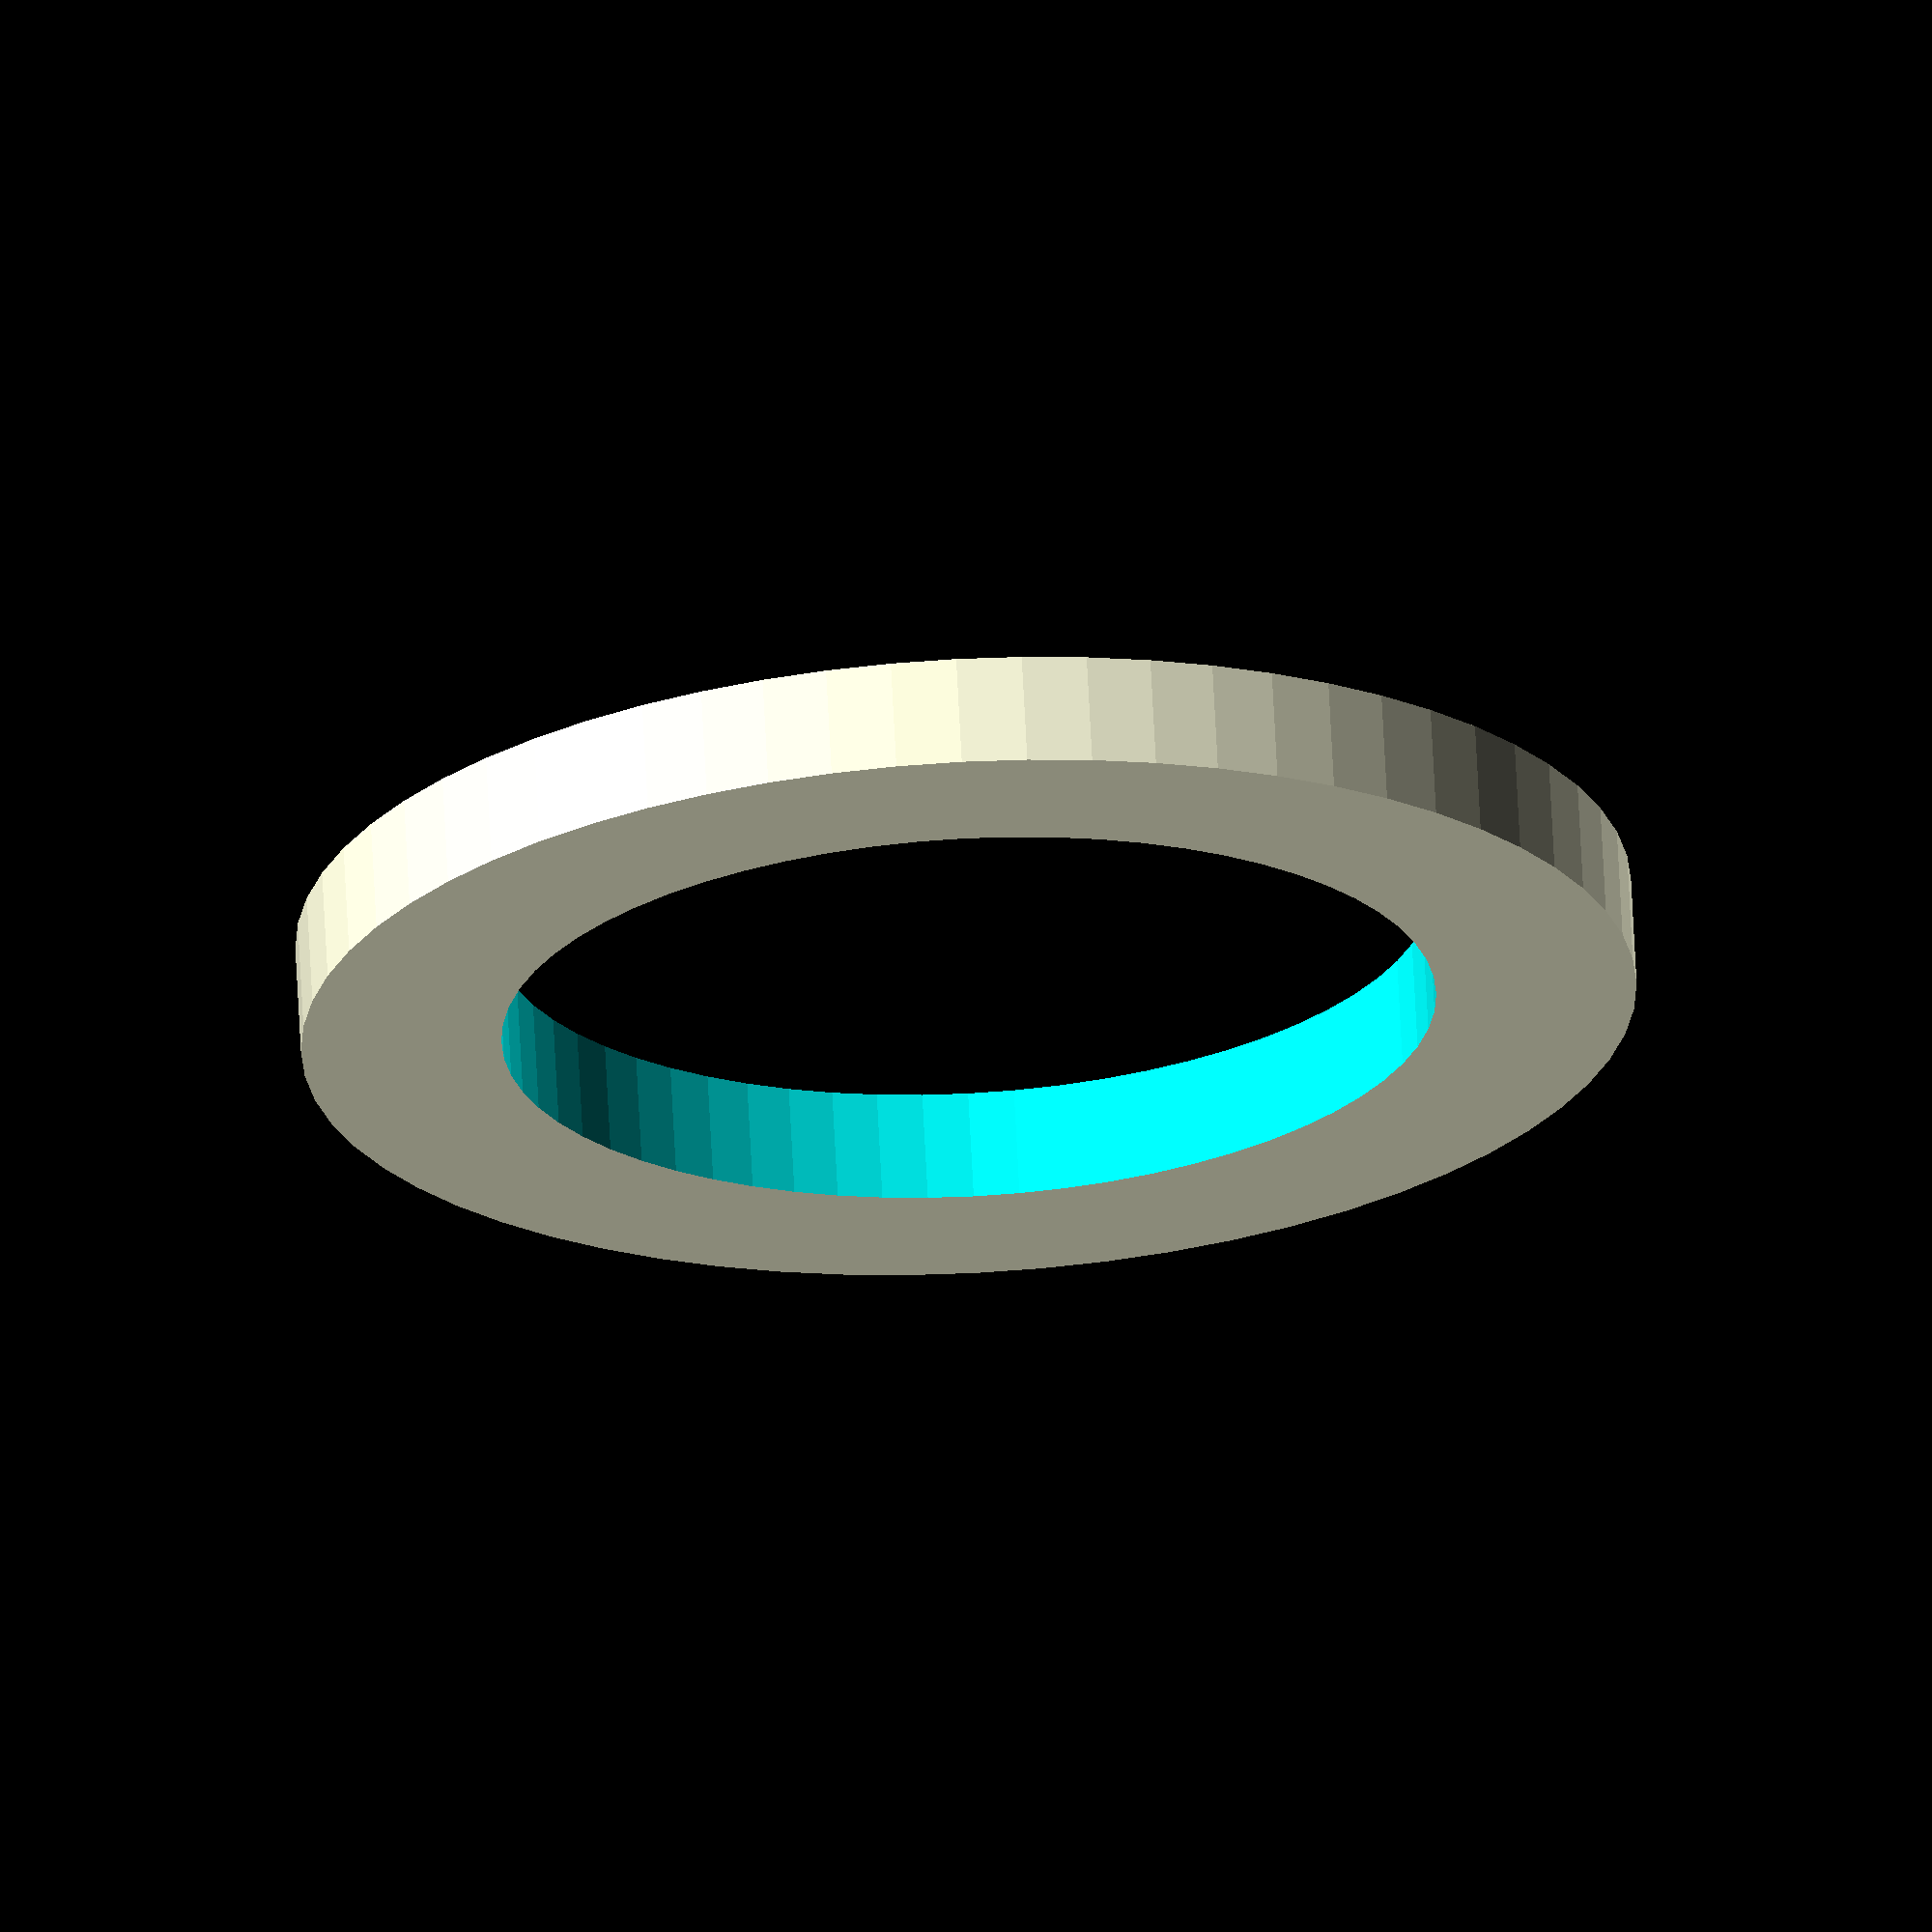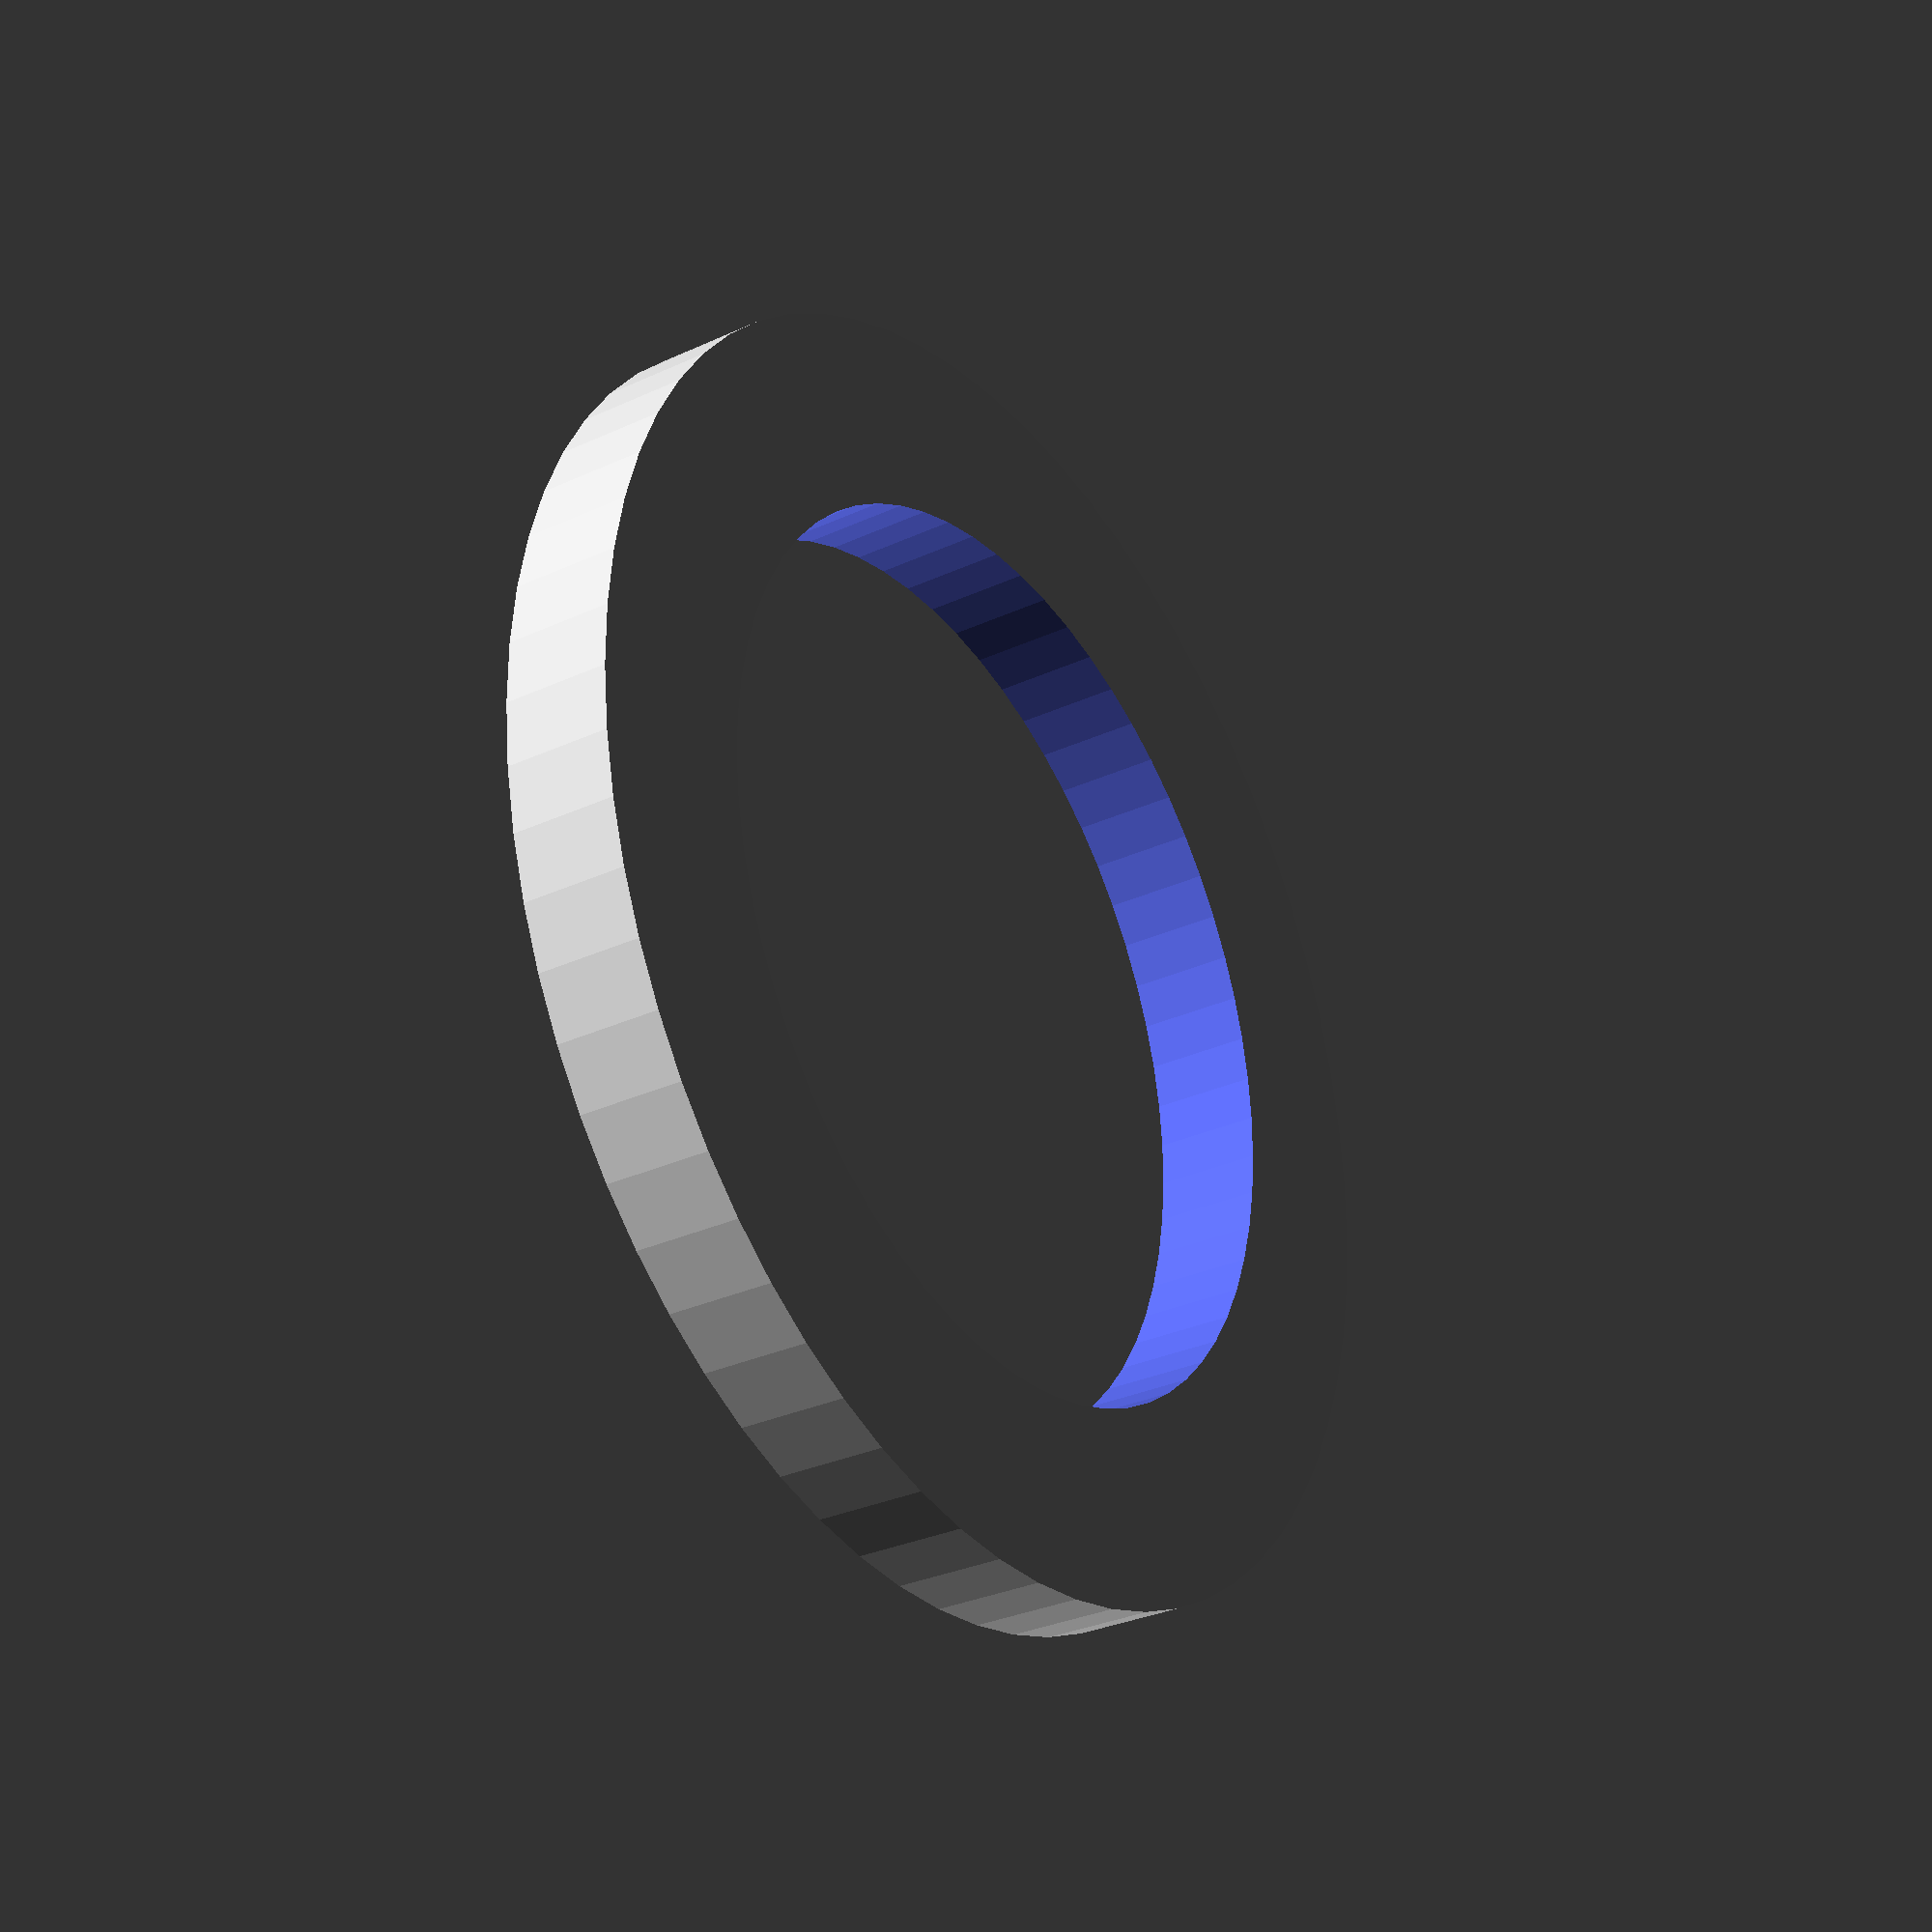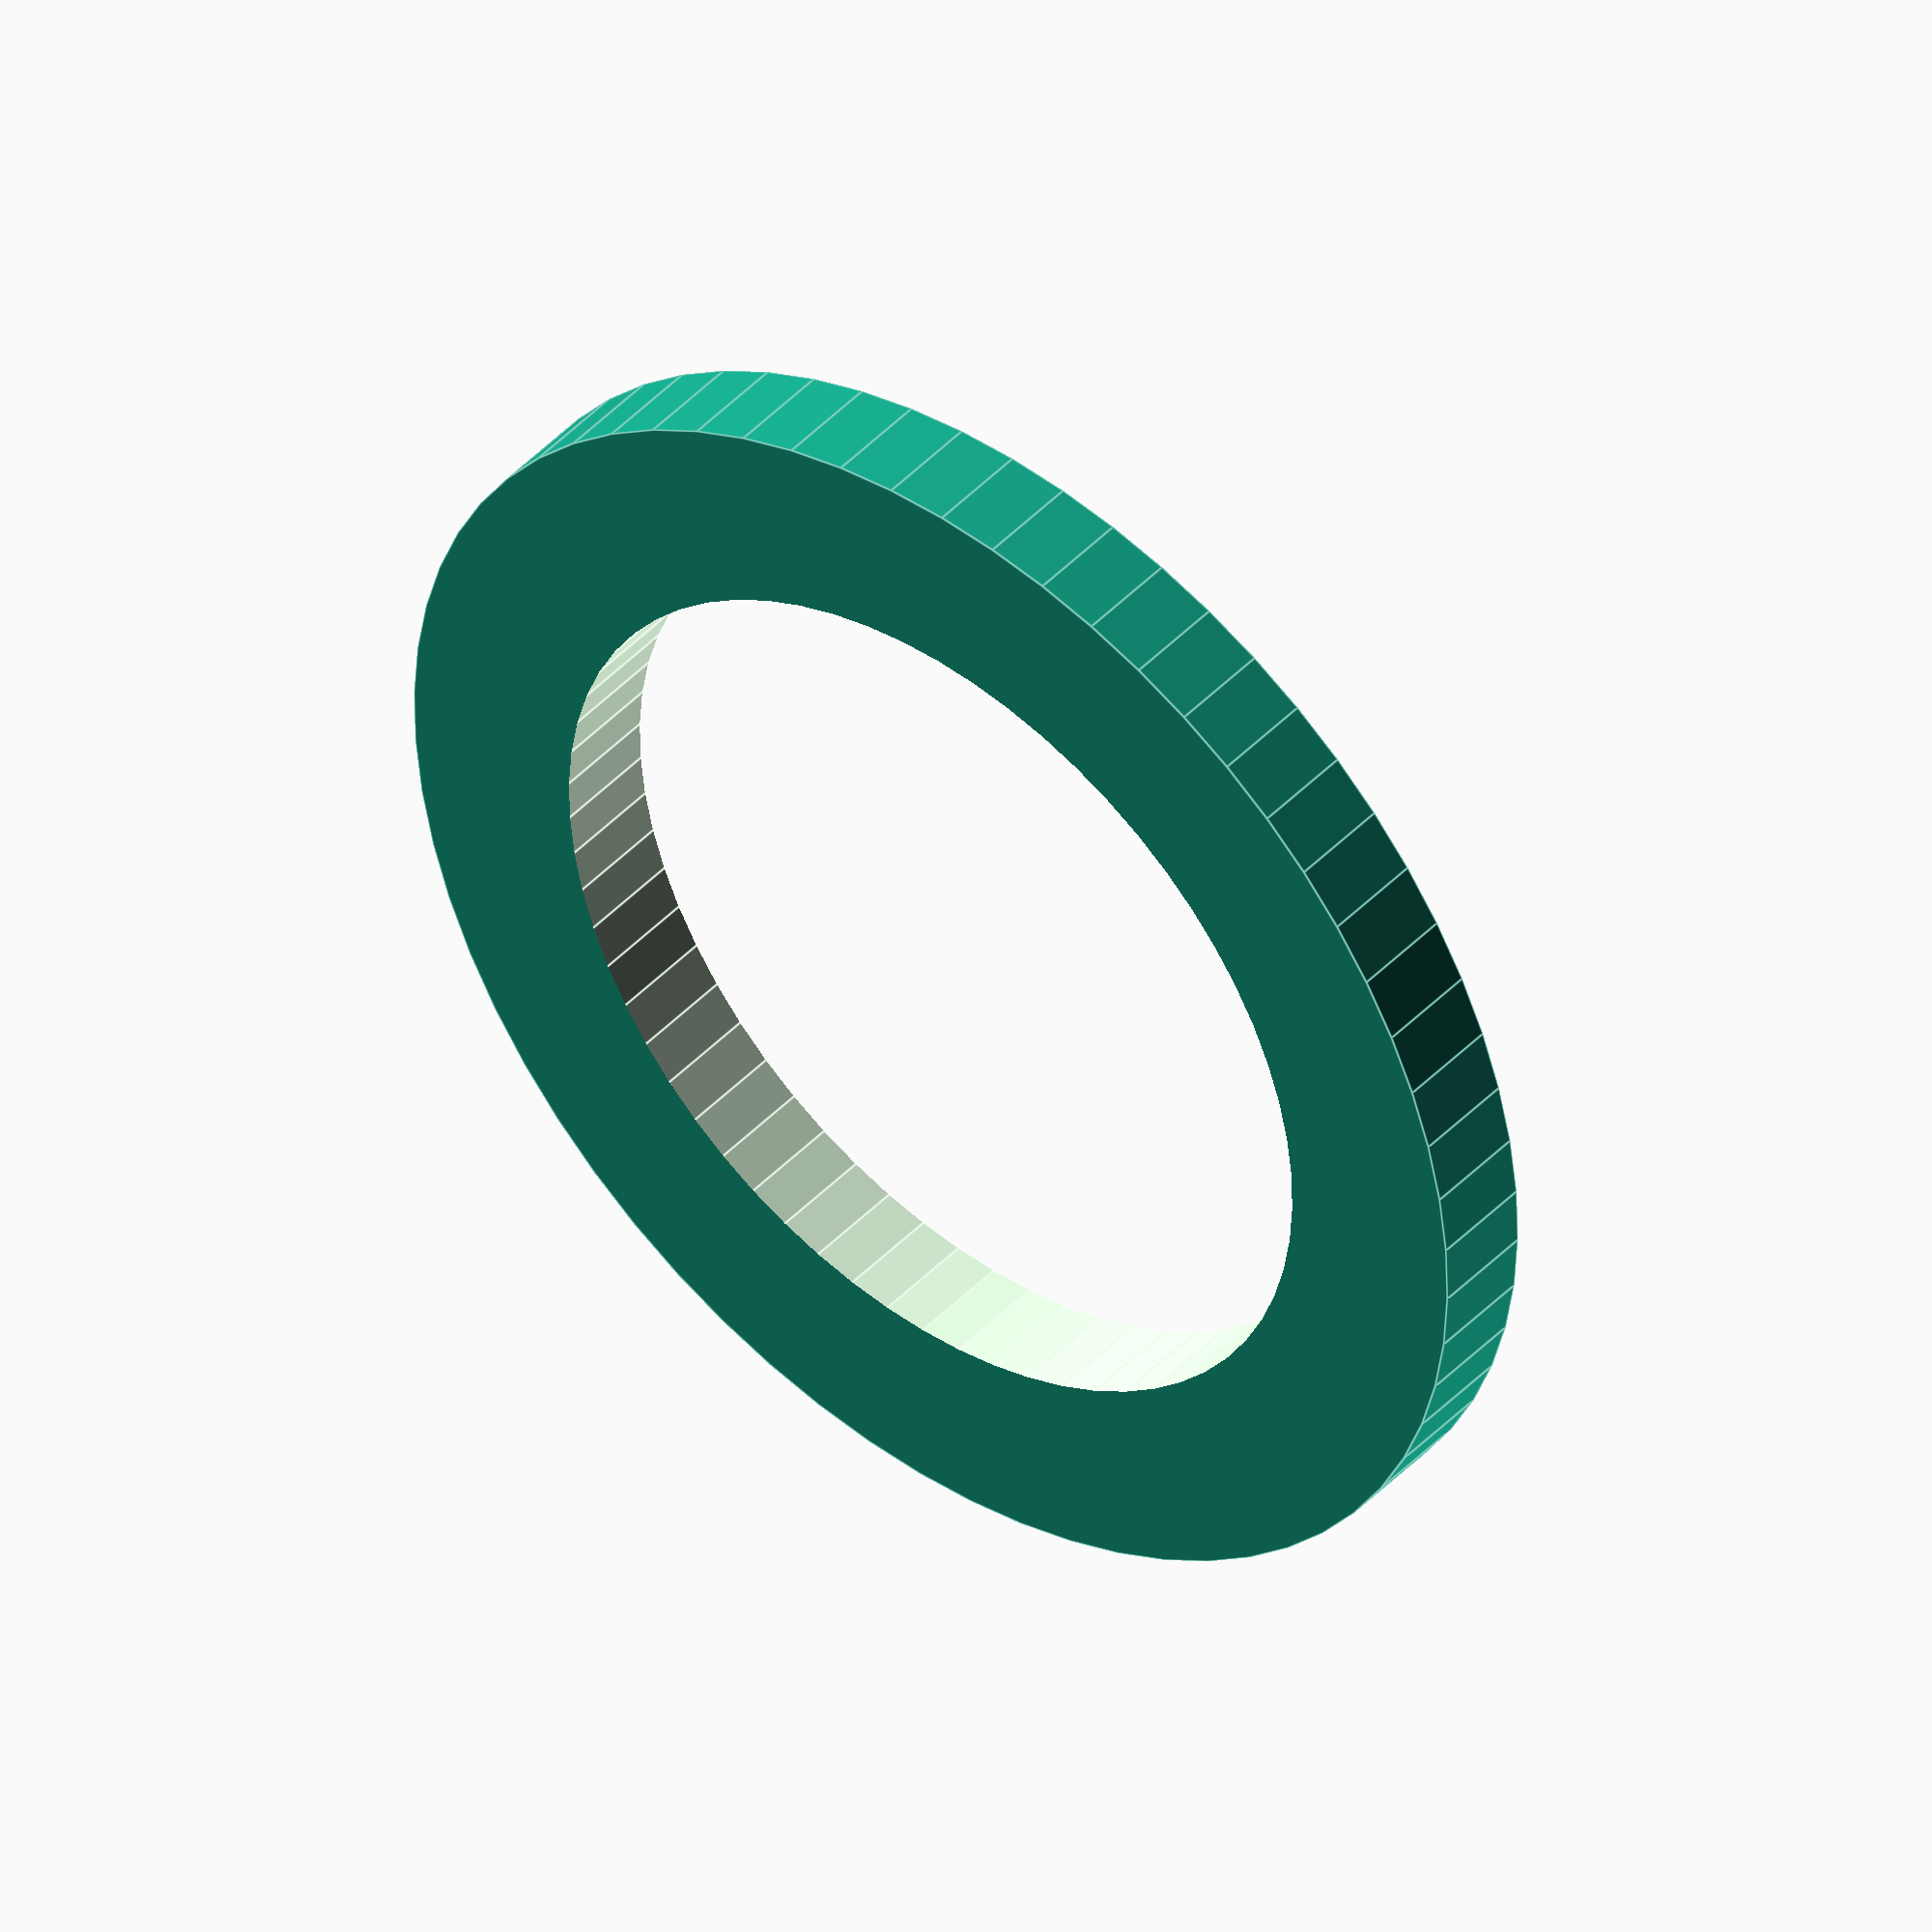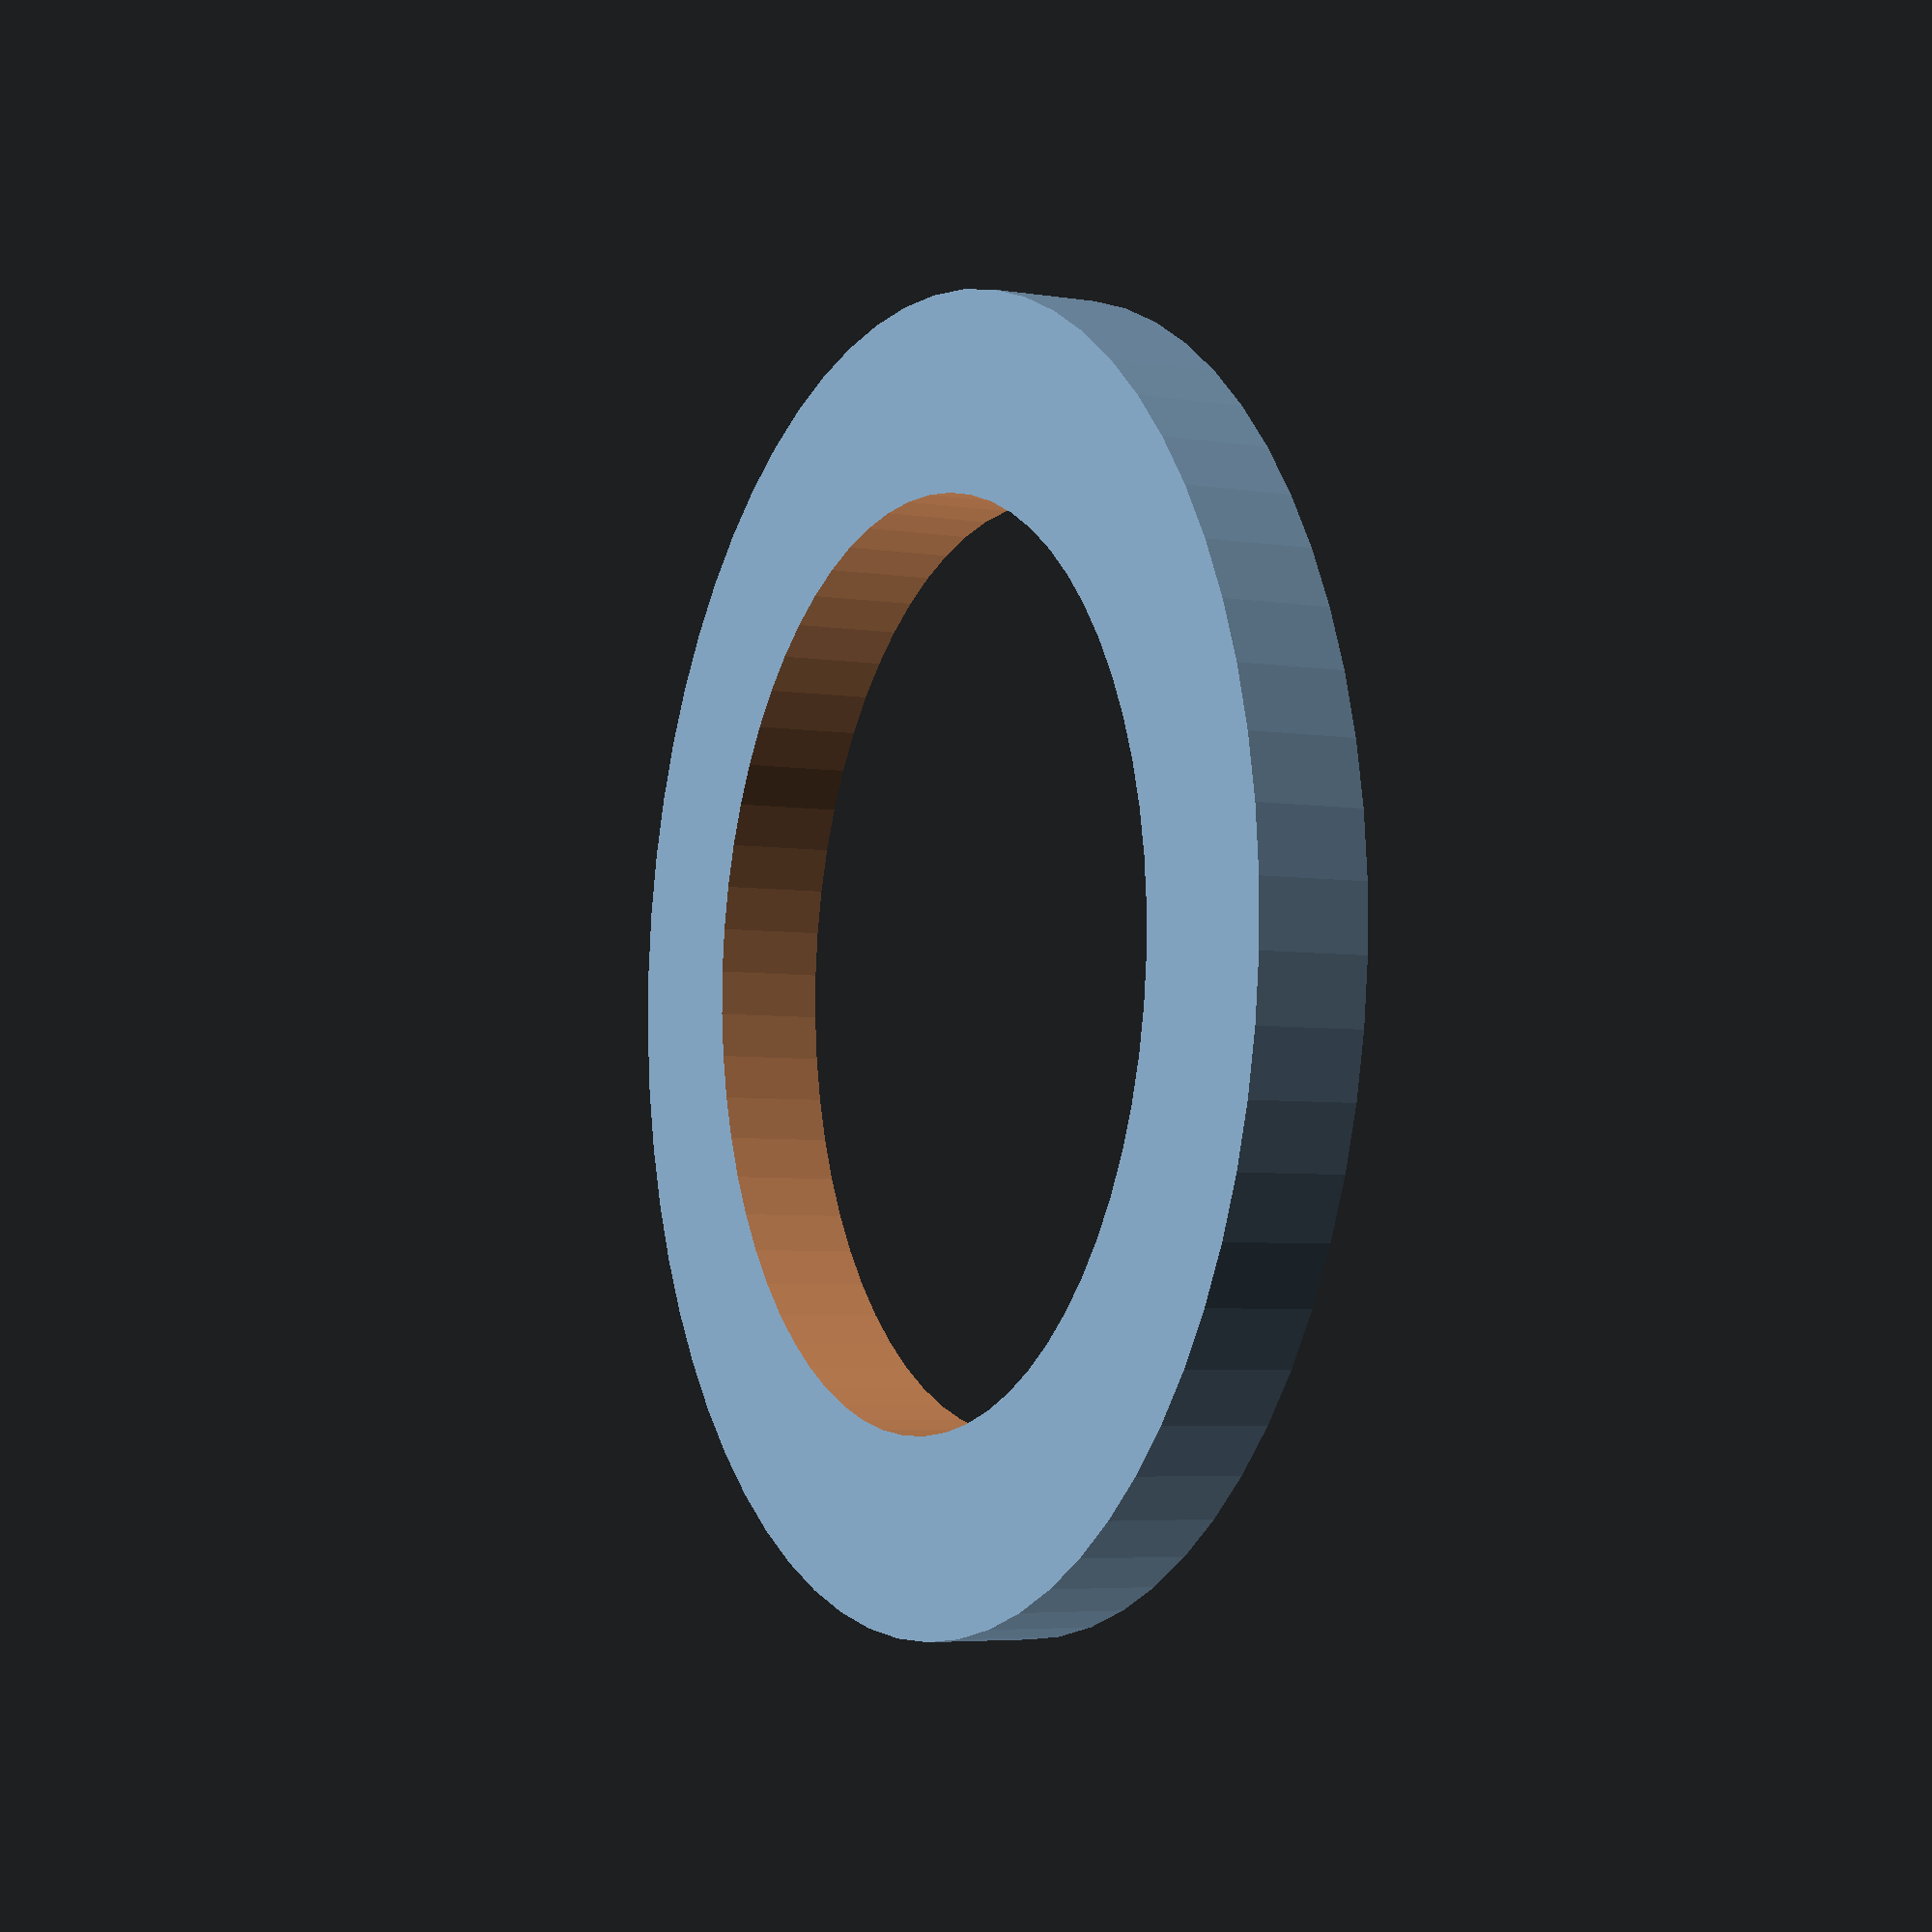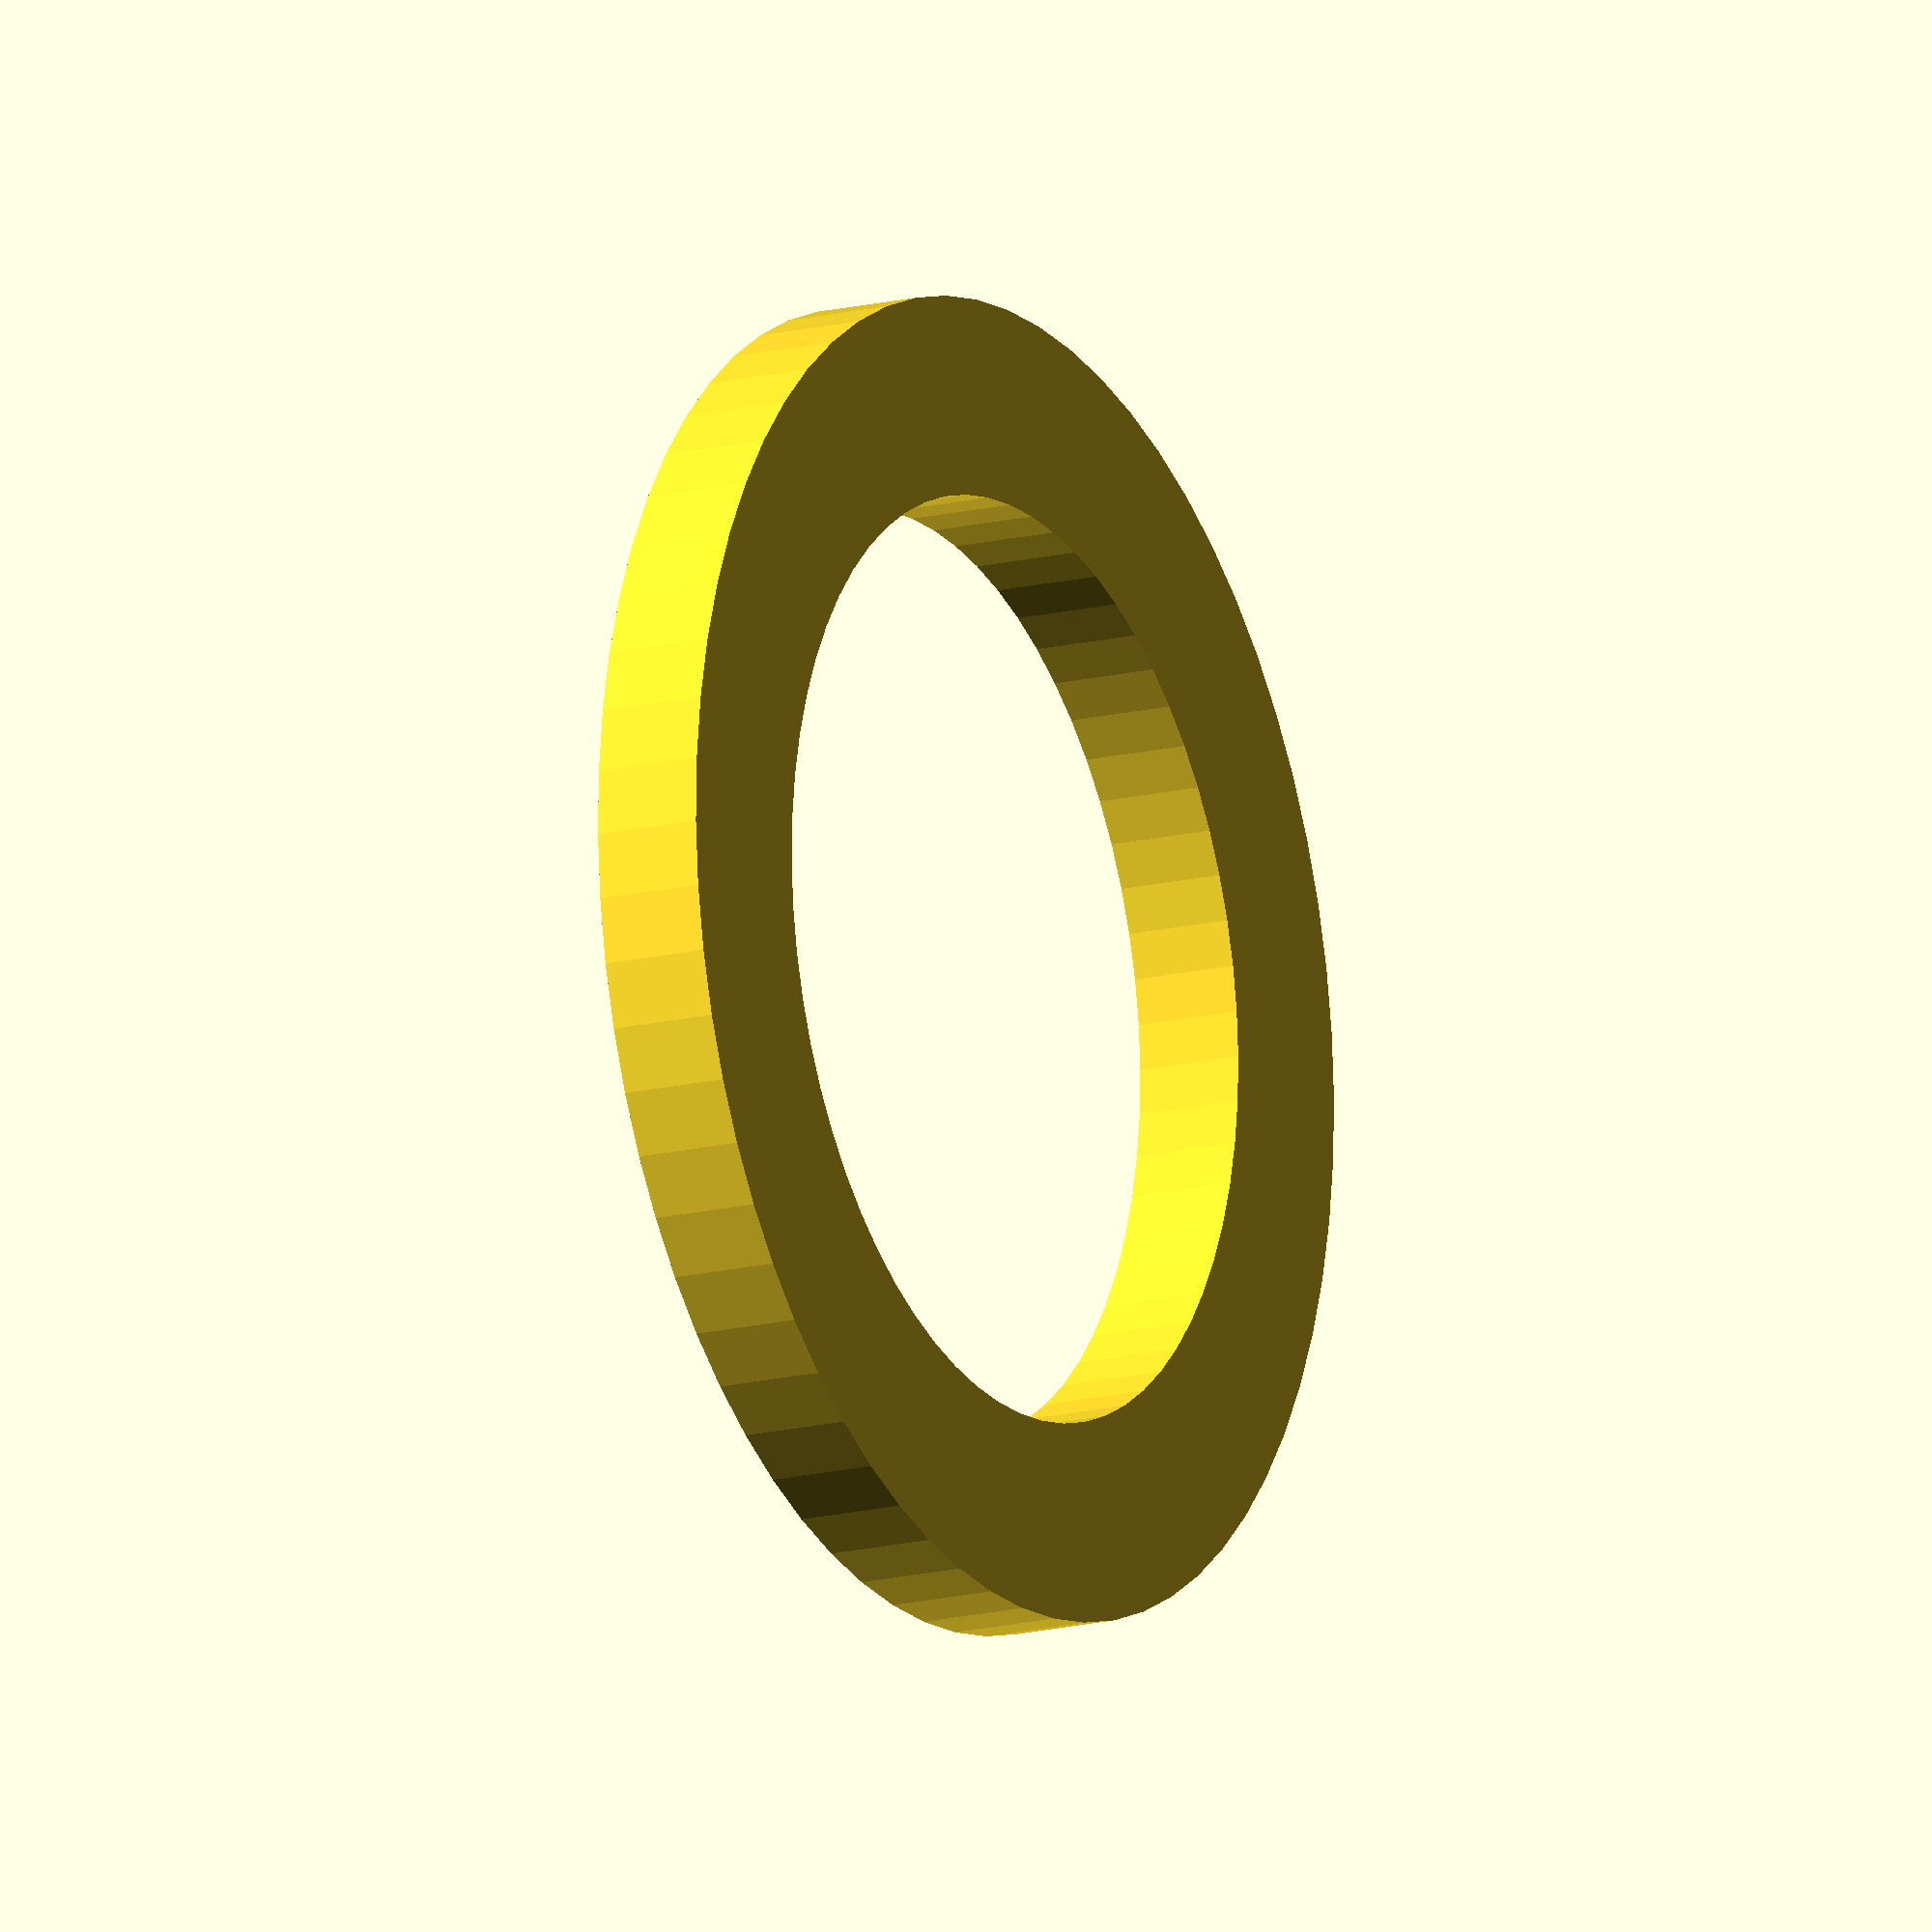
<openscad>

// Housing for BME/BMP280 temperature/humidity/pressure sensor
// Developed for Australian Plant Phenomics Facility, ANU node

fudge=0.2;
fudge_adj=fudge/2;
$fn=64;

module sensor(){
cube([13+fudge, 10.4+fudge, 1.6+fudge]);
}

module sensor_ring(){
    inner=4.0;
    outer=2;
    difference(){
        cylinder(1,inner+outer,inner+outer);
        translate([0,0,-fudge_adj]) cylinder(2,inner+fudge,inner+fudge);
    }
}

module sensor_rail(){
difference(){
    translate([fudge,-1+fudge_adj,-1+fudge_adj]) cube([11,12.4,3.6]);
    union(){
        translate([-2,1.5,-2]) cube([15,7.4,5.6]);
        sensor();
    }
}
}

module pipe_holder(){
    difference(){
        cylinder(4,7,7);
        translate([0,0,-0.5]) cylinder(5,6,6);
    }
}

sensor_ring();
</openscad>
<views>
elev=112.5 azim=90.6 roll=2.9 proj=o view=solid
elev=210.9 azim=24.9 roll=236.5 proj=p view=wireframe
elev=316.4 azim=237.5 roll=39.4 proj=o view=edges
elev=184.9 azim=306.0 roll=297.2 proj=p view=wireframe
elev=195.1 azim=38.1 roll=241.5 proj=o view=wireframe
</views>
